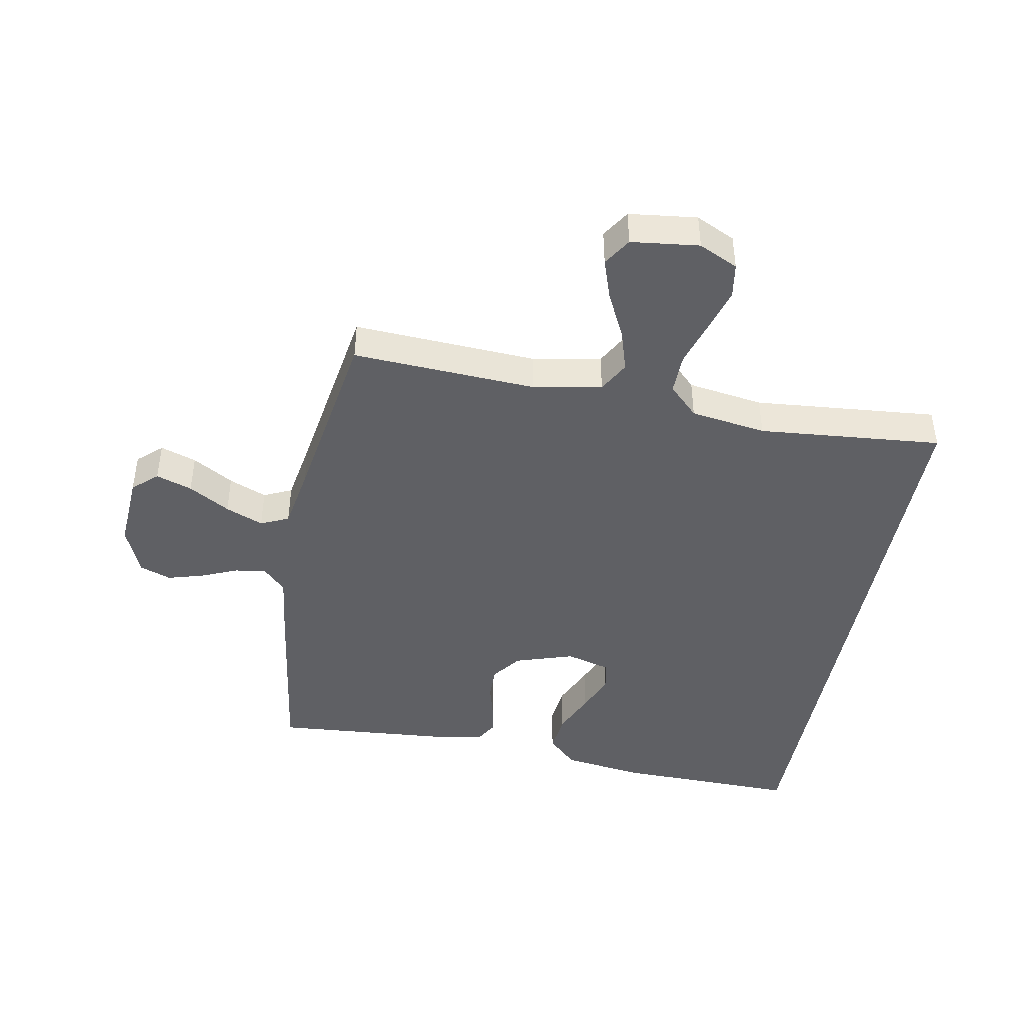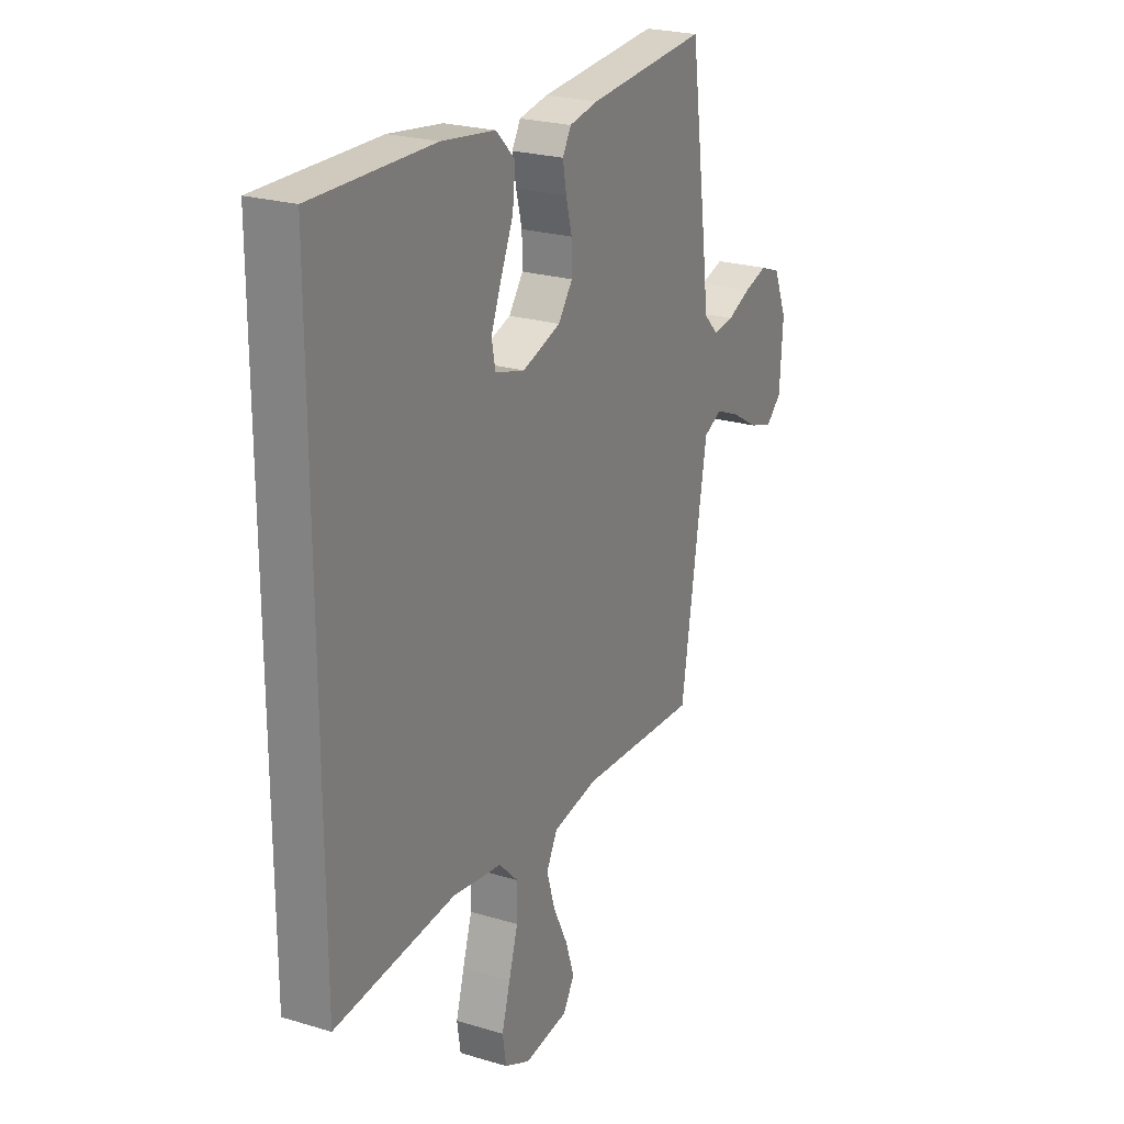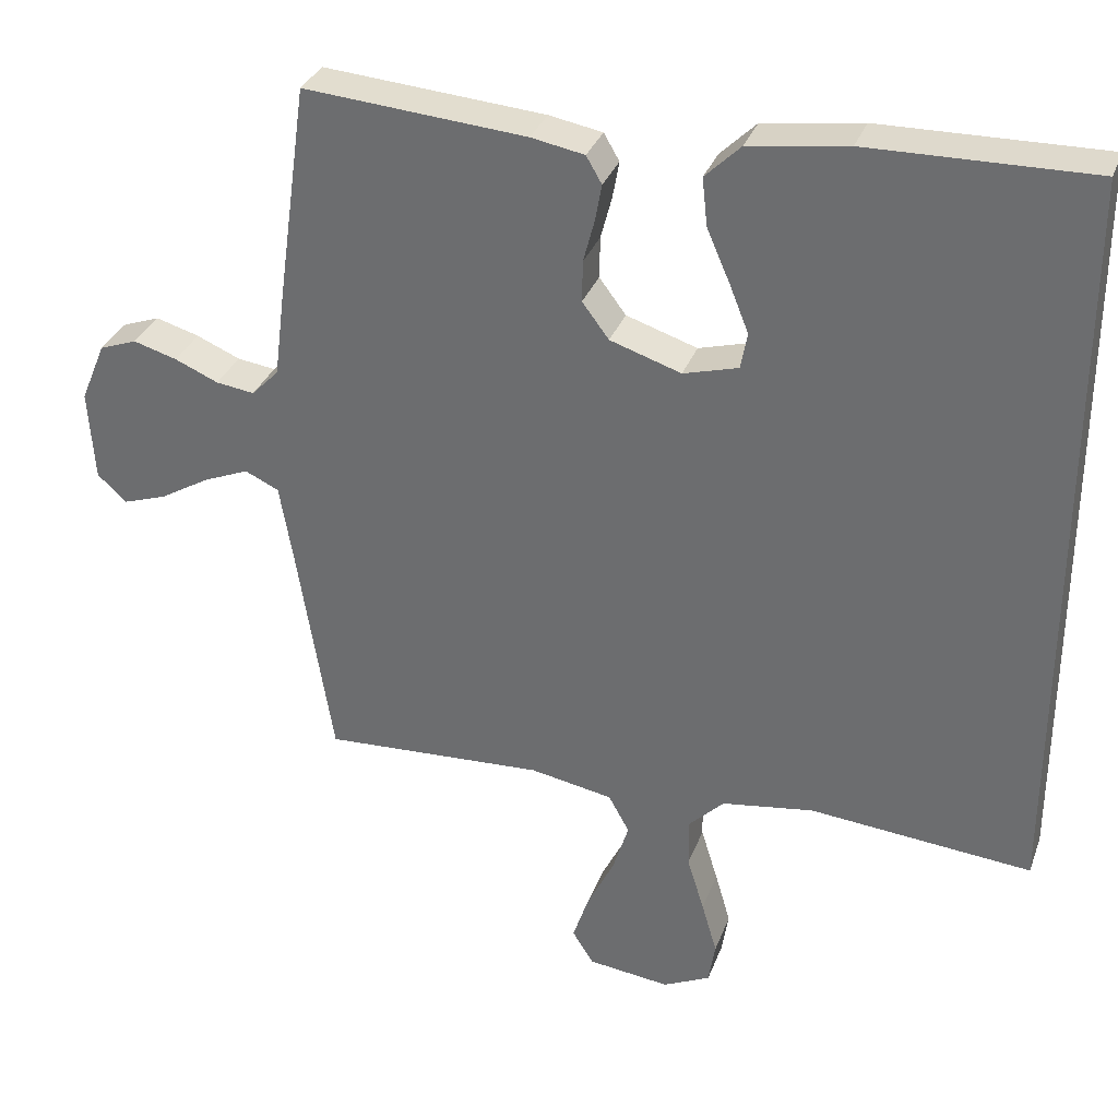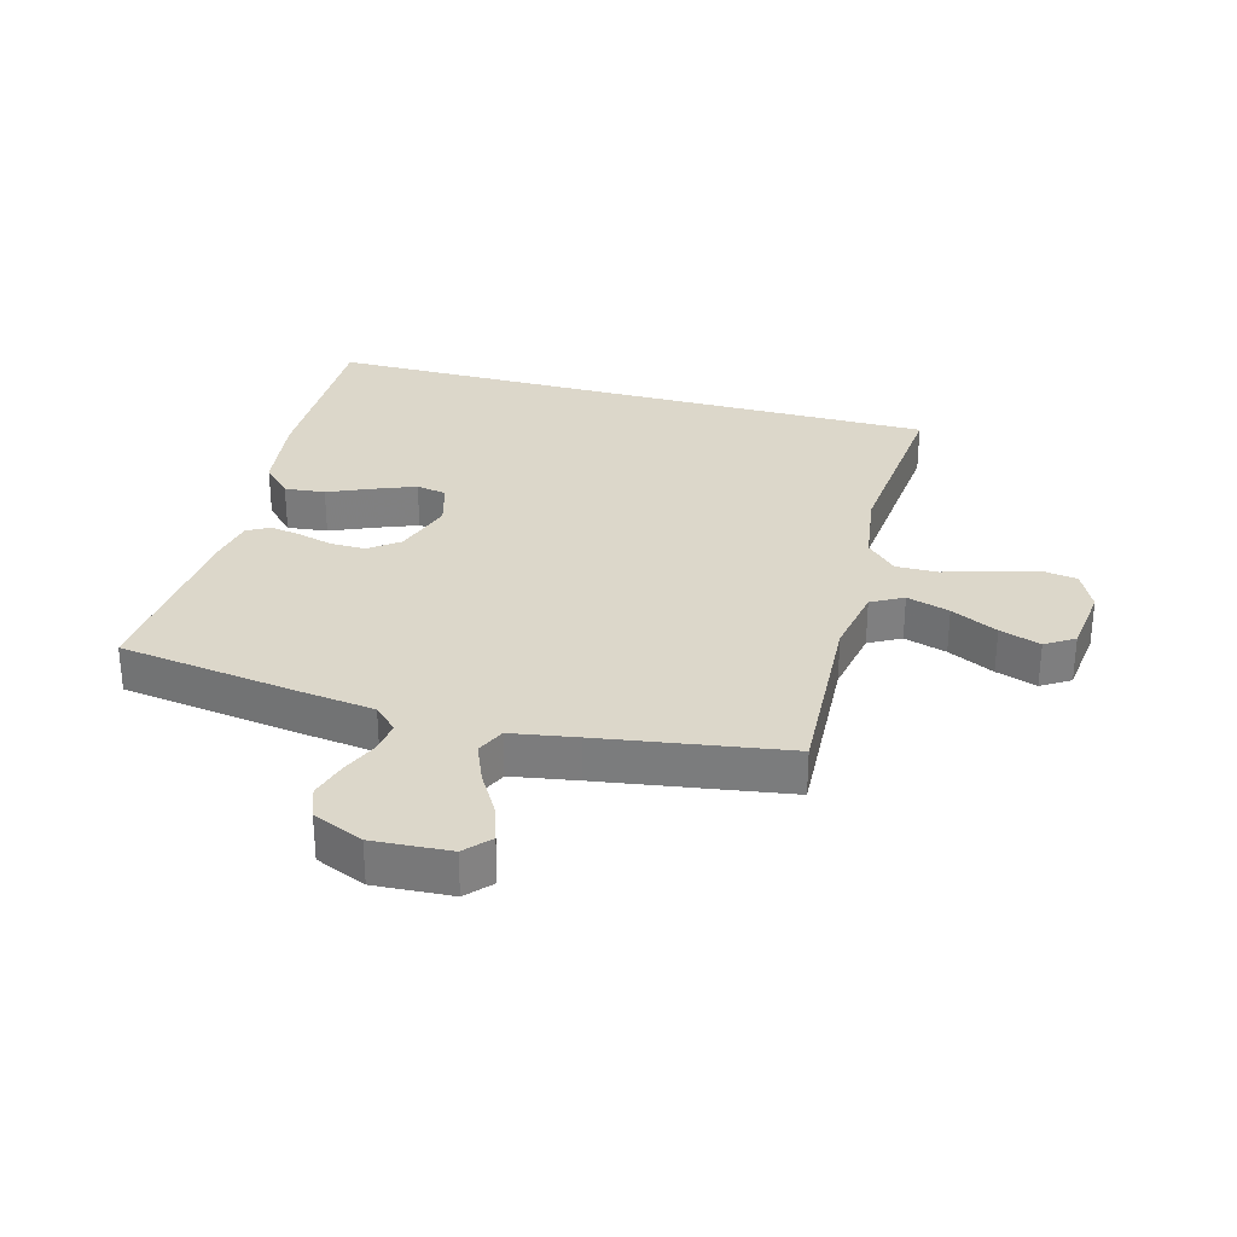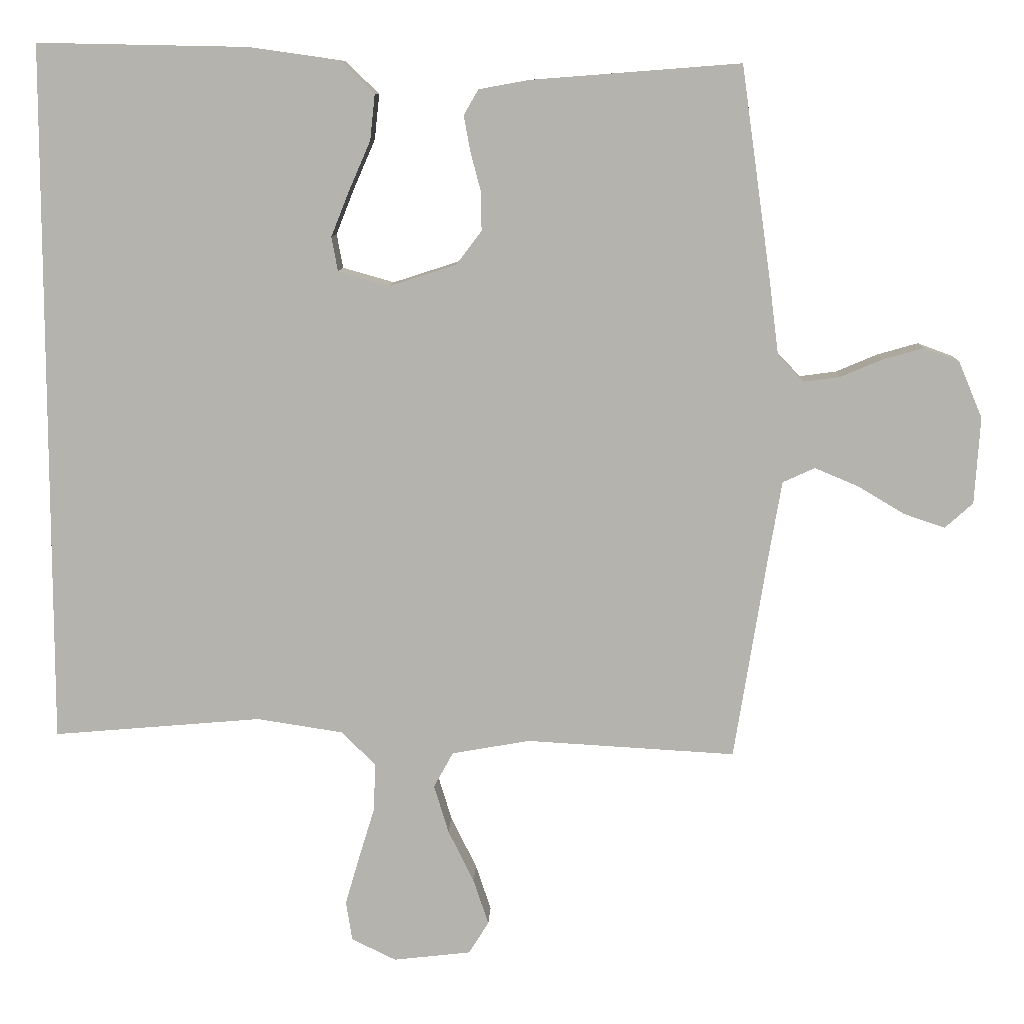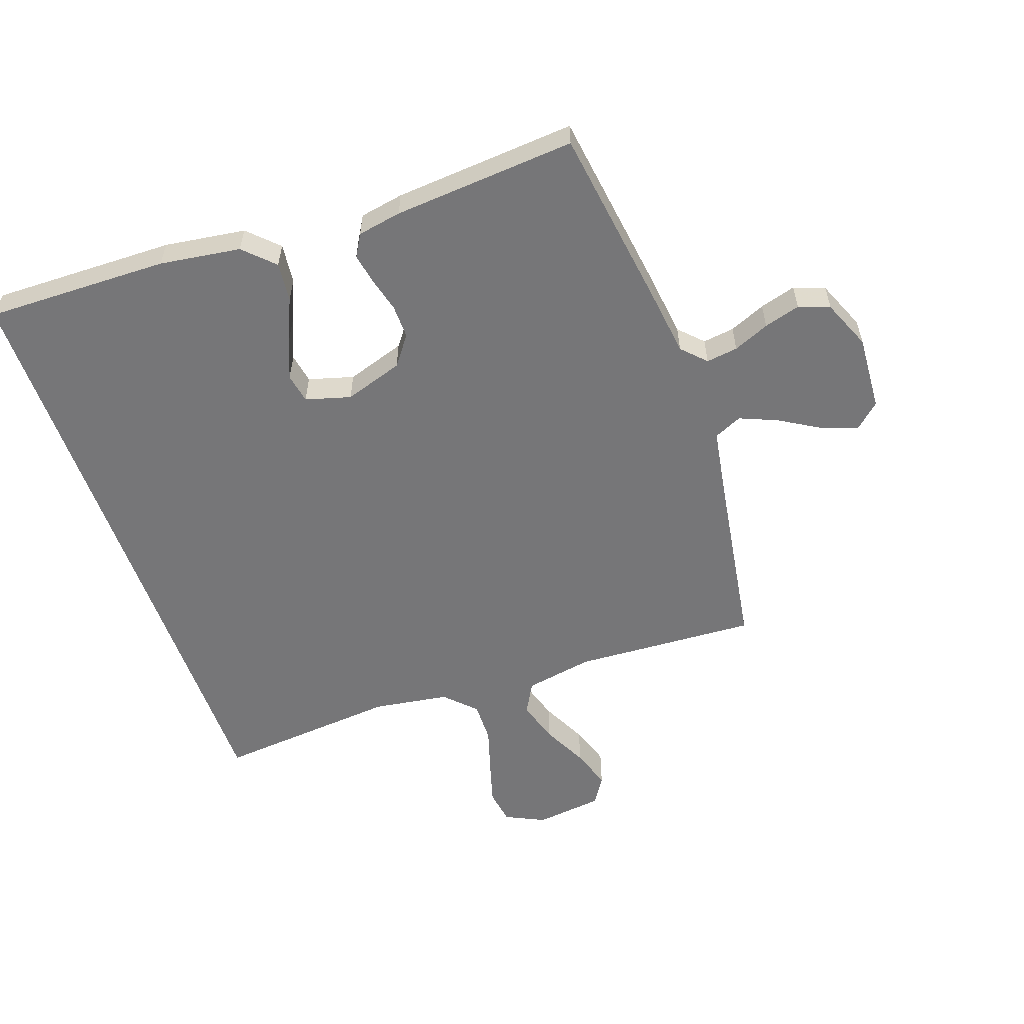
<metadata>
{"format":"obj","ext":"obj","renderer":"f3d","projection":"perspective","resolution":1024,"background":"white","views":[{"elev":-43.8,"azim":169.6,"up":"+Y"},{"elev":23.8,"azim":-63.3,"up":"+Z"},{"elev":32.8,"azim":-161.3,"up":"+Z"},{"elev":30.4,"azim":105.5,"up":"+Y"},{"elev":9.6,"azim":2.3,"up":"+Z"},{"elev":-56.9,"azim":19.4,"up":"+Y"}]}
</metadata>
<code>
v 0.5 0.07 0.5
v 0.542 0.07 0.2
v 0.556 0.07 0.089
v 0.593 0.07 0.051
v 0.645 0.07 0.058
v 0.704 0.07 0.083
v 0.763 0.07 0.1
v 0.814 0.07 0.081
v 0.848 0.07 0
v 0.84 0.07 -0.124
v 0.8 0.07 -0.16
v 0.741 0.07 -0.14
v 0.674 0.07 -0.1
v 0.612 0.07 -0.074
v 0.566 0.07 -0.095
v 0.548 0.07 -0.2
v 0.5 0.07 -0.5
v 0.2 0.07 -0.483
v 0.088 0.07 -0.503
v 0.06 0.07 -0.554
v 0.081 0.07 -0.623
v 0.118 0.07 -0.698
v 0.14 0.07 -0.764
v 0.111 0.07 -0.81
v 0 0.07 -0.823
v -0.064 0.07 -0.792
v -0.073 0.07 -0.735
v -0.052 0.07 -0.663
v -0.029 0.07 -0.588
v -0.028 0.07 -0.521
v -0.076 0.07 -0.473
v -0.2 0.07 -0.454
v -0.5 0.07 -0.48
v -0.5 0.07 0.529
v -0.2 0.07 0.523
v -0.067 0.07 0.504
v -0.019 0.07 0.457
v -0.026 0.07 0.392
v -0.057 0.07 0.321
v -0.083 0.07 0.256
v -0.074 0.07 0.207
v 0 0.07 0.186
v 0.096 0.07 0.217
v 0.132 0.07 0.265
v 0.131 0.07 0.321
v 0.116 0.07 0.378
v 0.107 0.07 0.428
v 0.128 0.07 0.464
v 0.2 0.07 0.477
v 0.5 0 0.5
v 0.542 0 0.2
v 0.556 0 0.089
v 0.593 0 0.051
v 0.645 0 0.058
v 0.704 0 0.083
v 0.763 0 0.1
v 0.814 0 0.081
v 0.848 0 0
v 0.84 0 -0.124
v 0.8 0 -0.16
v 0.741 0 -0.14
v 0.674 0 -0.1
v 0.612 0 -0.074
v 0.566 0 -0.095
v 0.548 0 -0.2
v 0.5 0 -0.5
v 0.2 0 -0.483
v 0.088 0 -0.503
v 0.06 0 -0.554
v 0.081 0 -0.623
v 0.118 0 -0.698
v 0.14 0 -0.764
v 0.111 0 -0.81
v 0 0 -0.823
v -0.064 0 -0.792
v -0.073 0 -0.735
v -0.052 0 -0.663
v -0.029 0 -0.588
v -0.028 0 -0.521
v -0.076 0 -0.473
v -0.2 0 -0.454
v -0.5 0 -0.48
v -0.5 0 0.529
v -0.2 0 0.523
v -0.067 0 0.504
v -0.019 0 0.457
v -0.026 0 0.392
v -0.057 0 0.321
v -0.083 0 0.256
v -0.074 0 0.207
v 0 0 0.186
v 0.096 0 0.217
v 0.132 0 0.265
v 0.131 0 0.321
v 0.116 0 0.378
v 0.107 0 0.428
v 0.128 0 0.464
v 0.2 0 0.477
f 45 46 47 48
f 45 48 49 1
f 36 37 38 39
f 36 39 40
f 35 36 40
f 32 33 34 35
f 31 32 35 40
f 30 31 40 41
f 26 27 28 29
f 24 25 26 29
f 24 29 30
f 21 22 23 24
f 20 21 24 30
f 19 20 30 41
f 16 17 18
f 15 16 18 19
f 10 11 12 13
f 10 13 14
f 9 10 14
f 8 9 14
f 5 6 7 8
f 5 8 14 15
f 45 1 2 3
f 44 45 3 4
f 15 19 41 42
f 15 42 43
f 4 5 15
f 4 15 43 44
f 97 96 95 94
f 50 98 97 94
f 88 87 86 85
f 89 88 85
f 89 85 84
f 84 83 82 81
f 89 84 81 80
f 90 89 80 79
f 78 77 76 75
f 78 75 74 73
f 79 78 73
f 73 72 71 70
f 79 73 70 69
f 90 79 69 68
f 67 66 65
f 68 67 65 64
f 62 61 60 59
f 63 62 59
f 63 59 58
f 63 58 57
f 57 56 55 54
f 64 63 57 54
f 52 51 50 94
f 53 52 94 93
f 91 90 68 64
f 92 91 64
f 64 54 53
f 93 92 64 53
f 1 50 51 2
f 2 51 52 3
f 3 52 53 4
f 4 53 54 5
f 5 54 55 6
f 6 55 56 7
f 7 56 57 8
f 8 57 58 9
f 9 58 59 10
f 10 59 60 11
f 11 60 61 12
f 12 61 62 13
f 13 62 63 14
f 14 63 64 15
f 15 64 65 16
f 16 65 66 17
f 17 66 67 18
f 18 67 68 19
f 19 68 69 20
f 20 69 70 21
f 21 70 71 22
f 22 71 72 23
f 23 72 73 24
f 24 73 74 25
f 25 74 75 26
f 26 75 76 27
f 27 76 77 28
f 28 77 78 29
f 29 78 79 30
f 30 79 80 31
f 31 80 81 32
f 32 81 82 33
f 33 82 83 34
f 34 83 84 35
f 35 84 85 36
f 36 85 86 37
f 37 86 87 38
f 38 87 88 39
f 39 88 89 40
f 40 89 90 41
f 41 90 91 42
f 42 91 92 43
f 43 92 93 44
f 44 93 94 45
f 45 94 95 46
f 46 95 96 47
f 47 96 97 48
f 48 97 98 49
f 49 98 50 1

</code>
